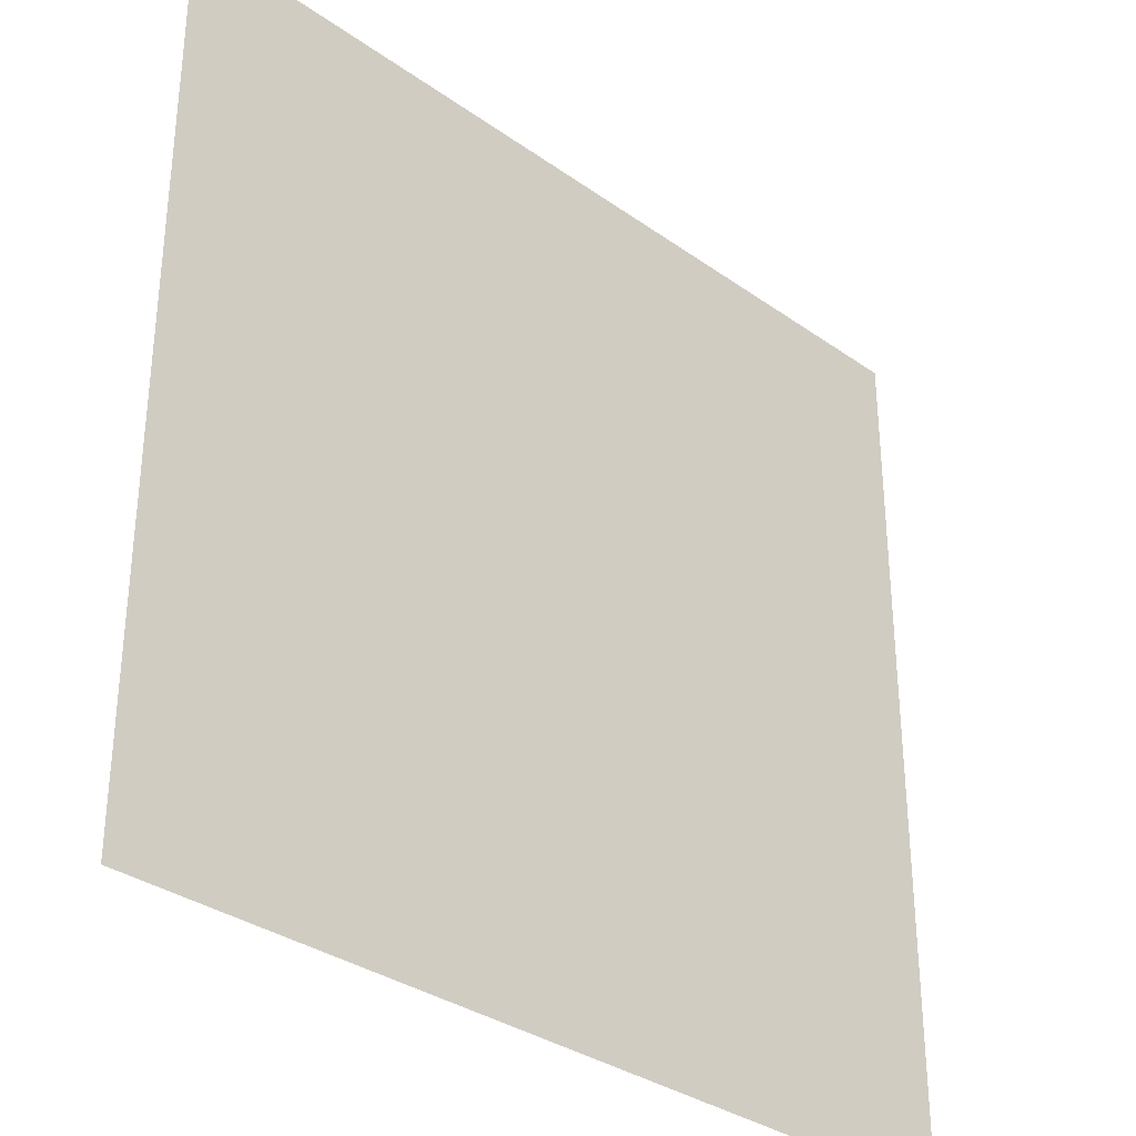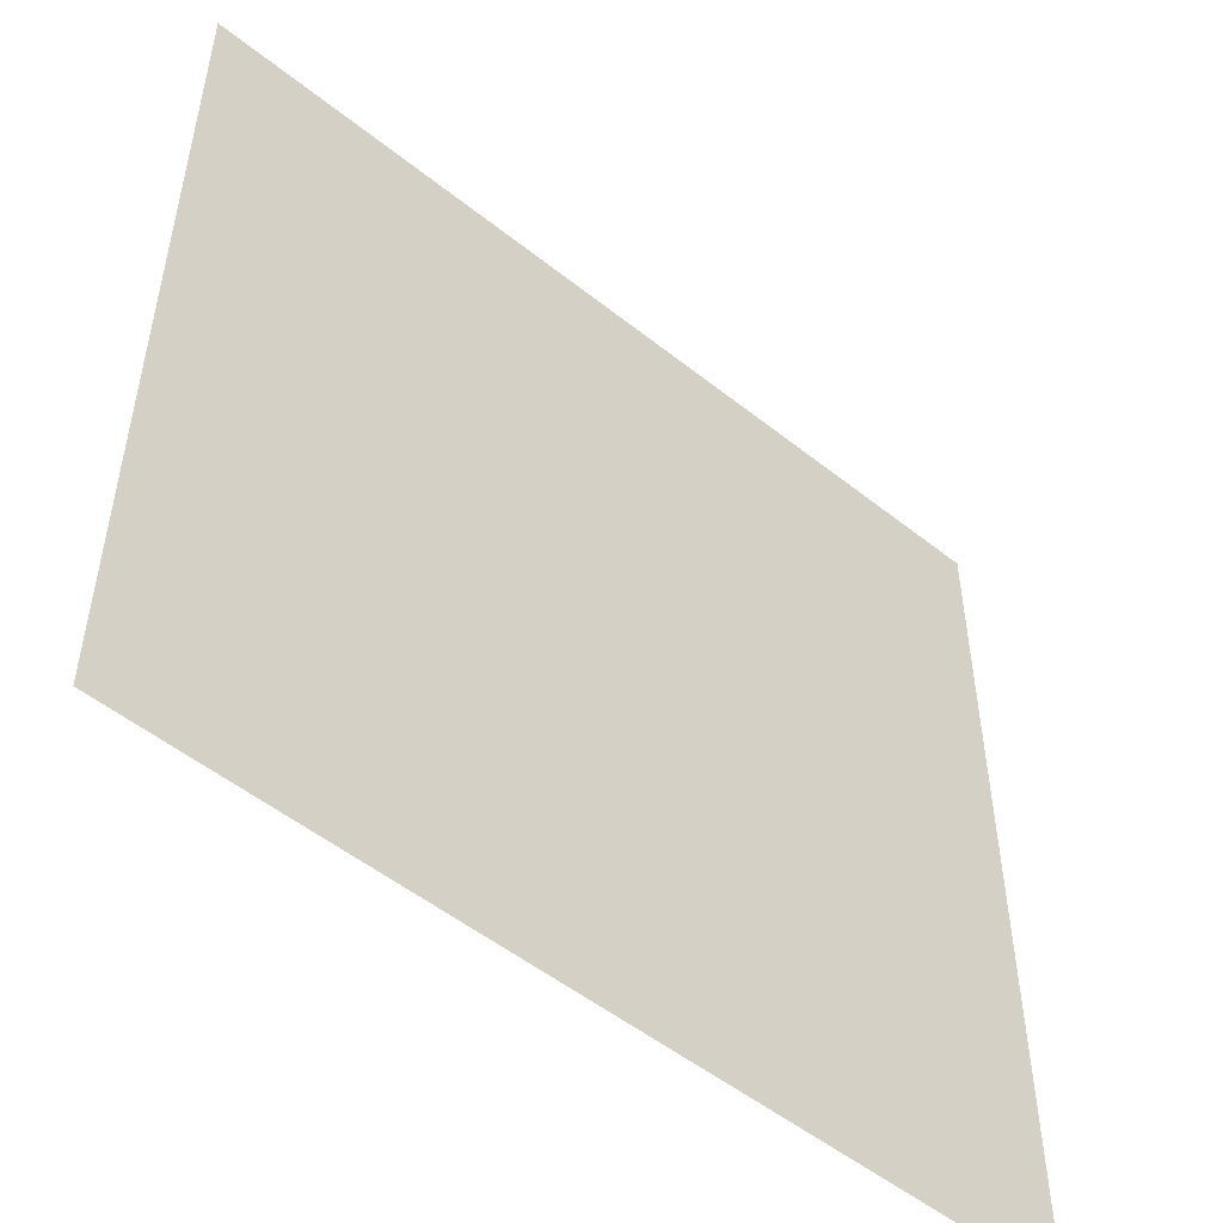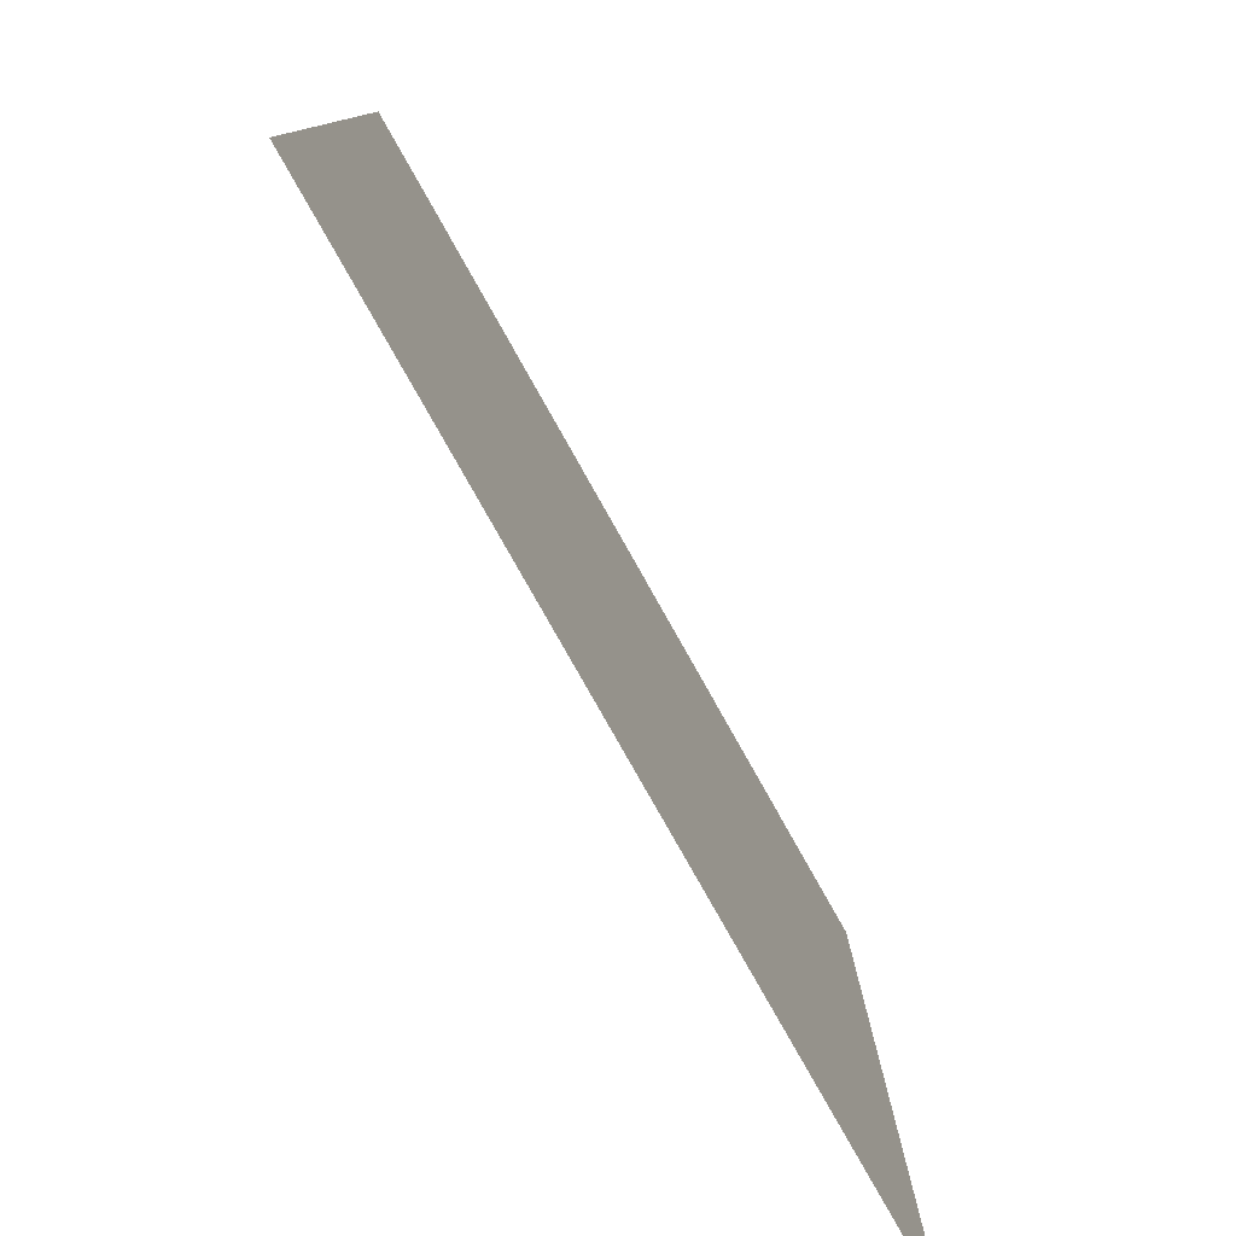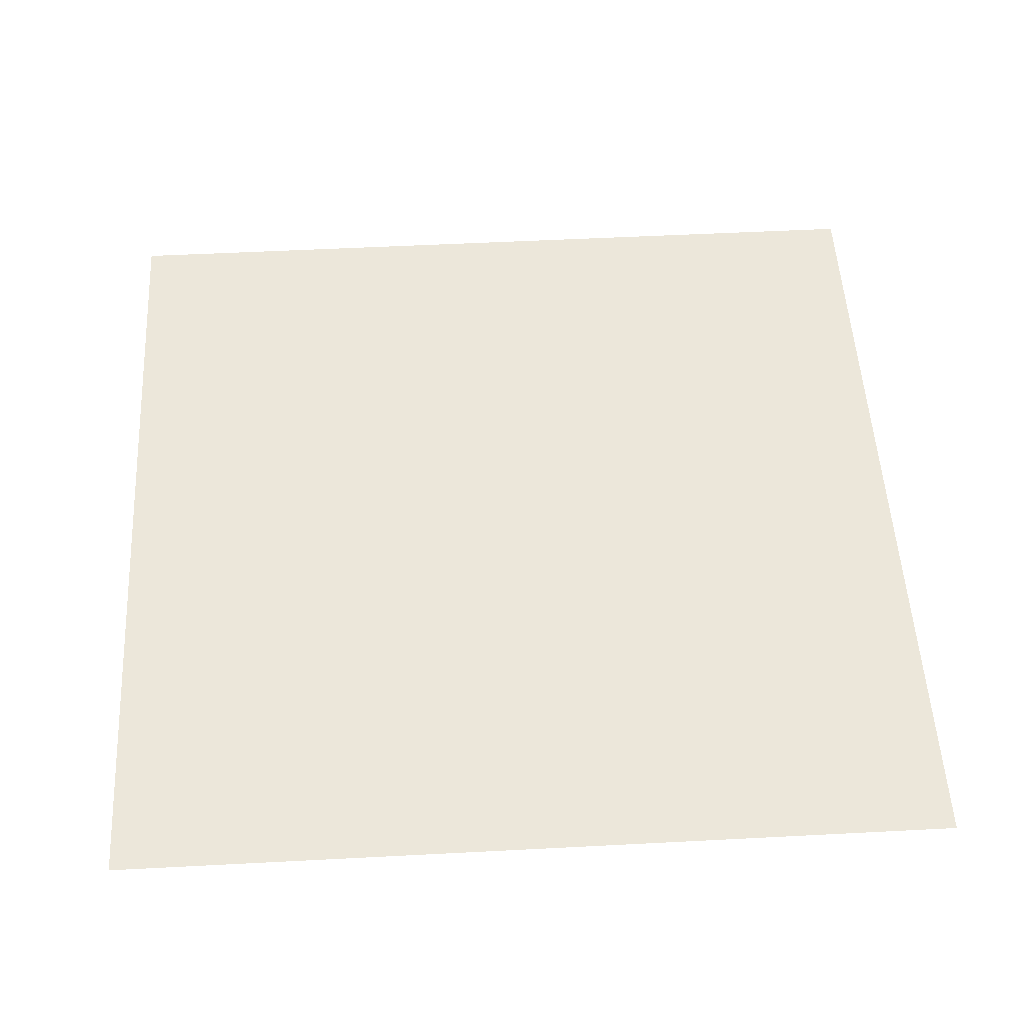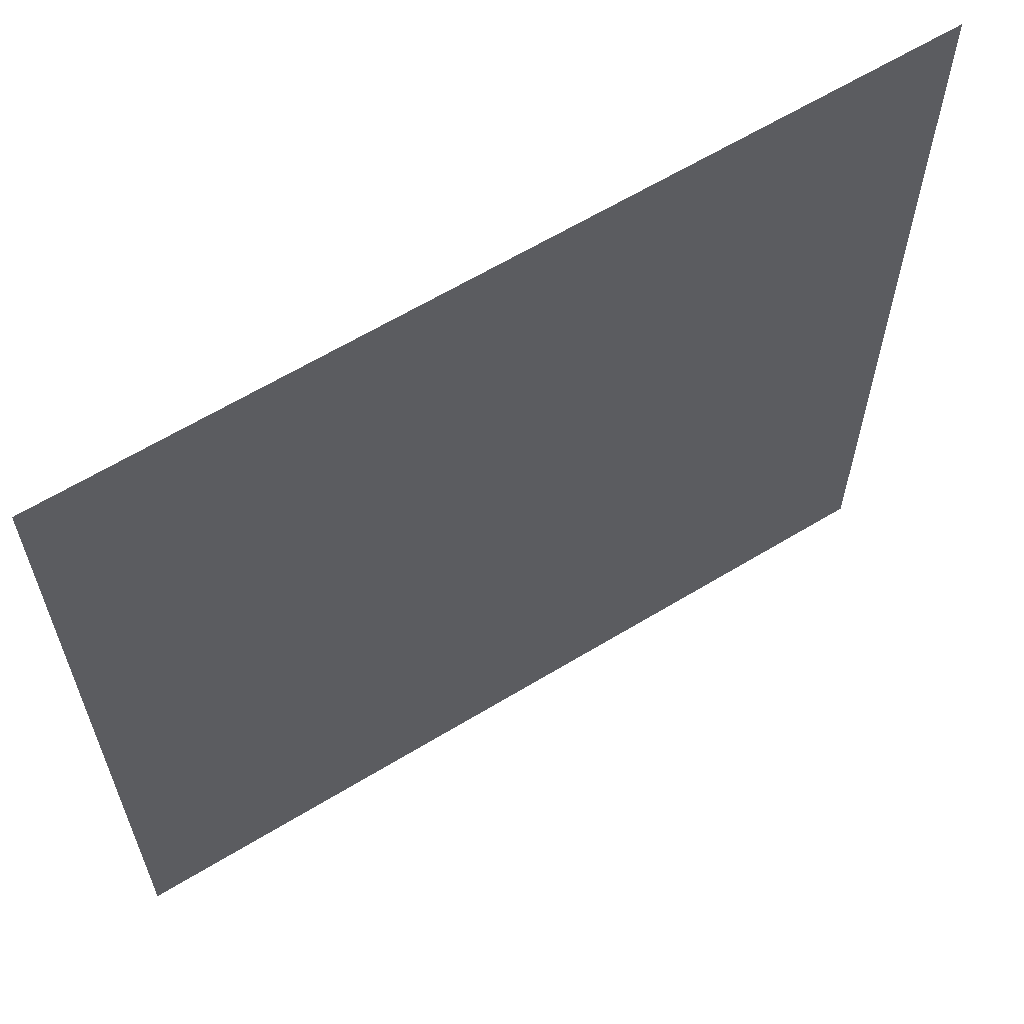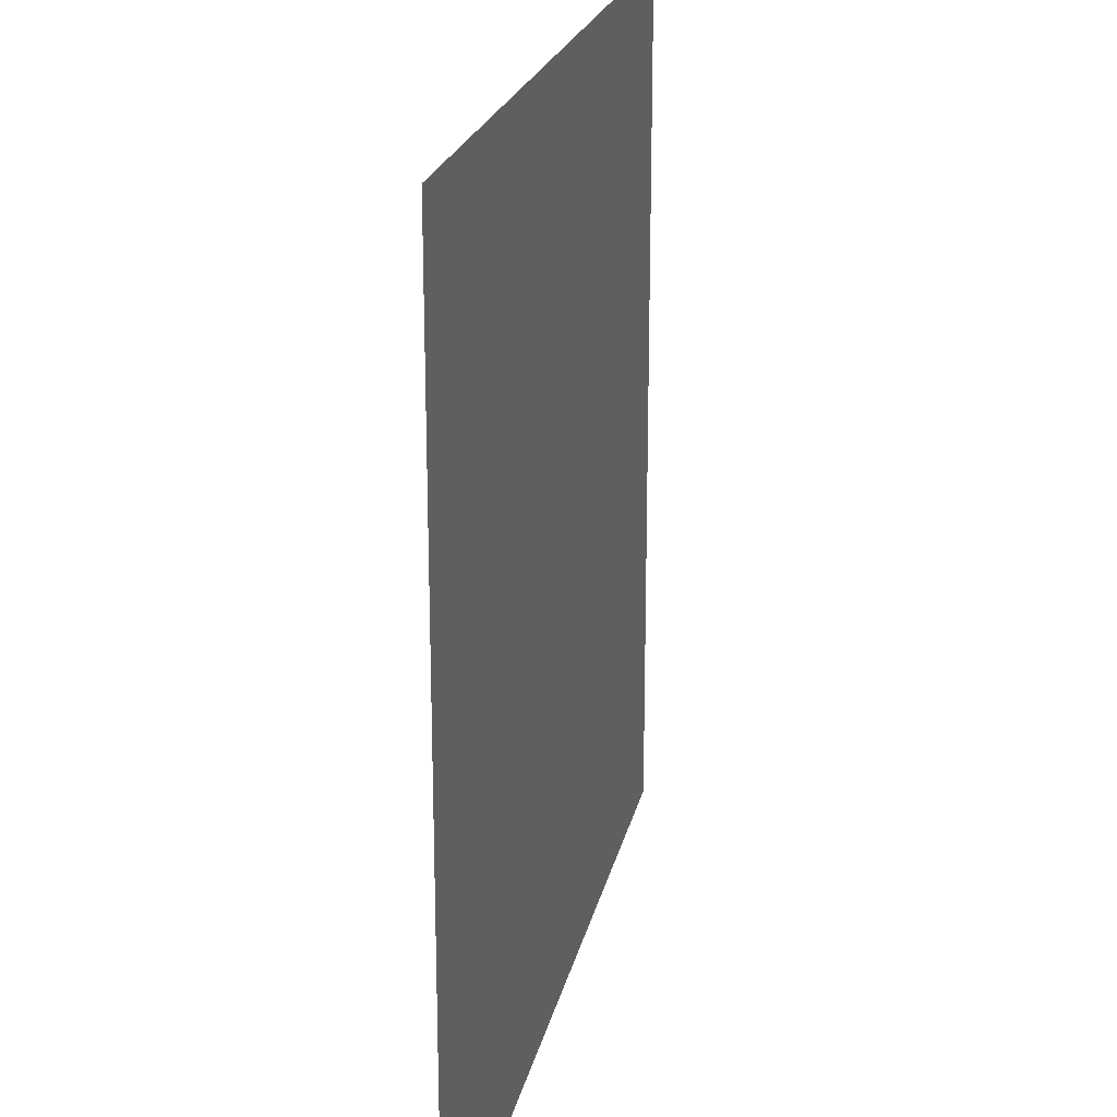
<metadata>
{"format":"obj","ext":"obj","renderer":"f3d","projection":"perspective","resolution":1024,"background":"white","views":[{"elev":-33.2,"azim":135.8,"up":"+Y"},{"elev":-51.8,"azim":-40.8,"up":"+Y"},{"elev":-79.6,"azim":119.4,"up":"+Y"},{"elev":52.6,"azim":86.8,"up":"+Z"},{"elev":62.8,"azim":148.4,"up":"+Y"},{"elev":21.8,"azim":101.9,"up":"+Y"}]}
</metadata>
<code>
v 1 1 0
v 1 -1 0
v -1 1 0
v -1 -1 0
f 1 4 2
f 1 3 4

</code>
